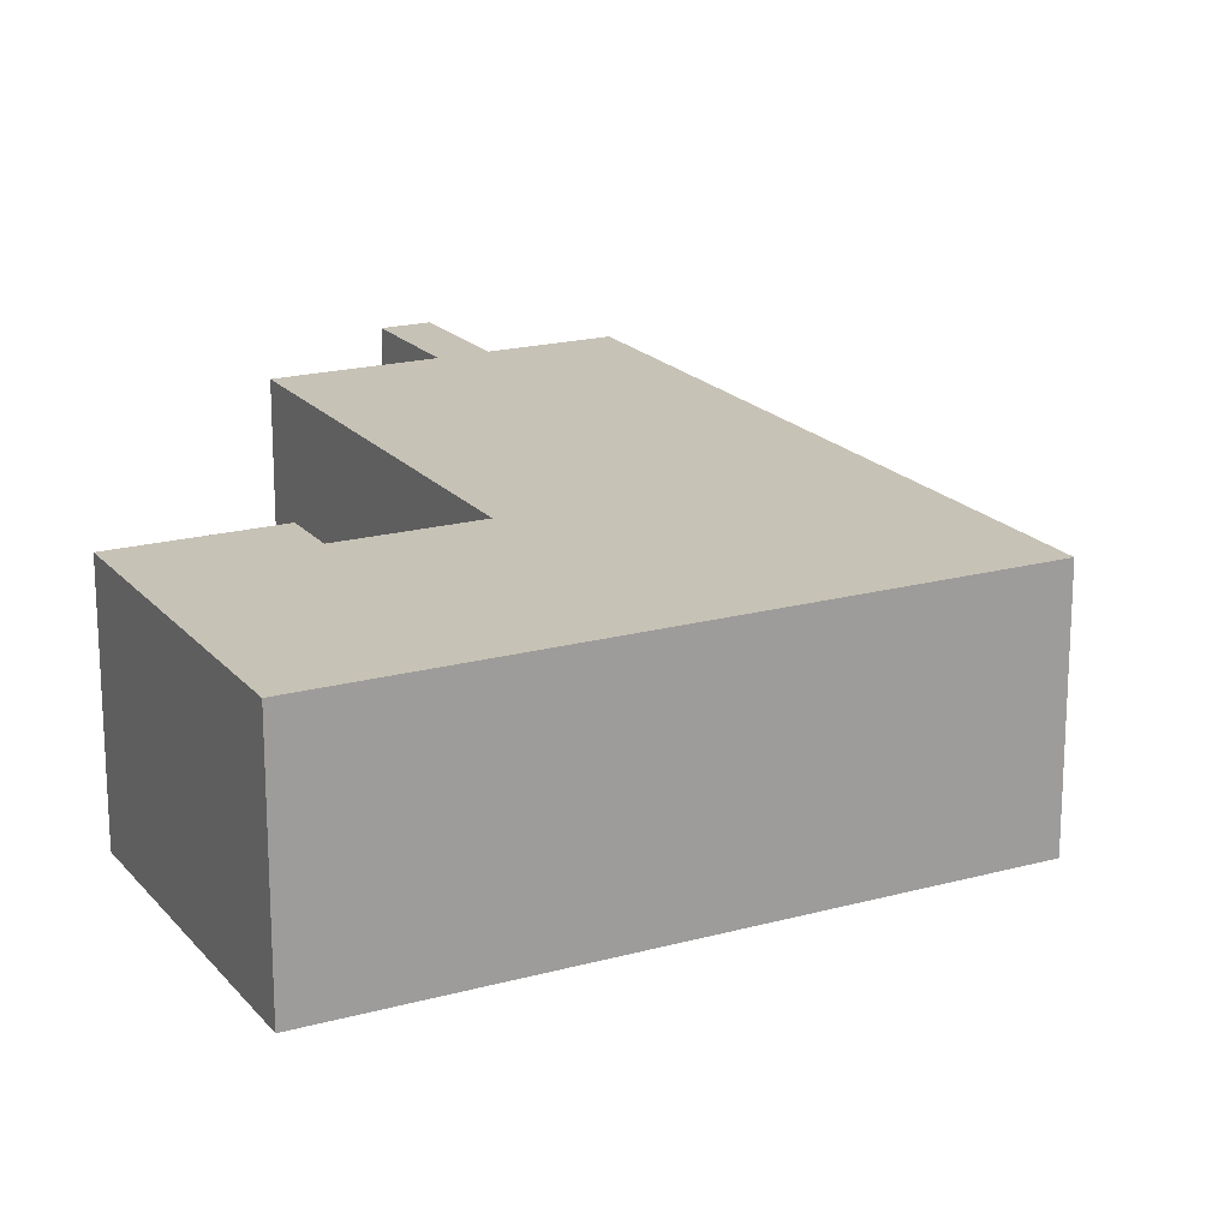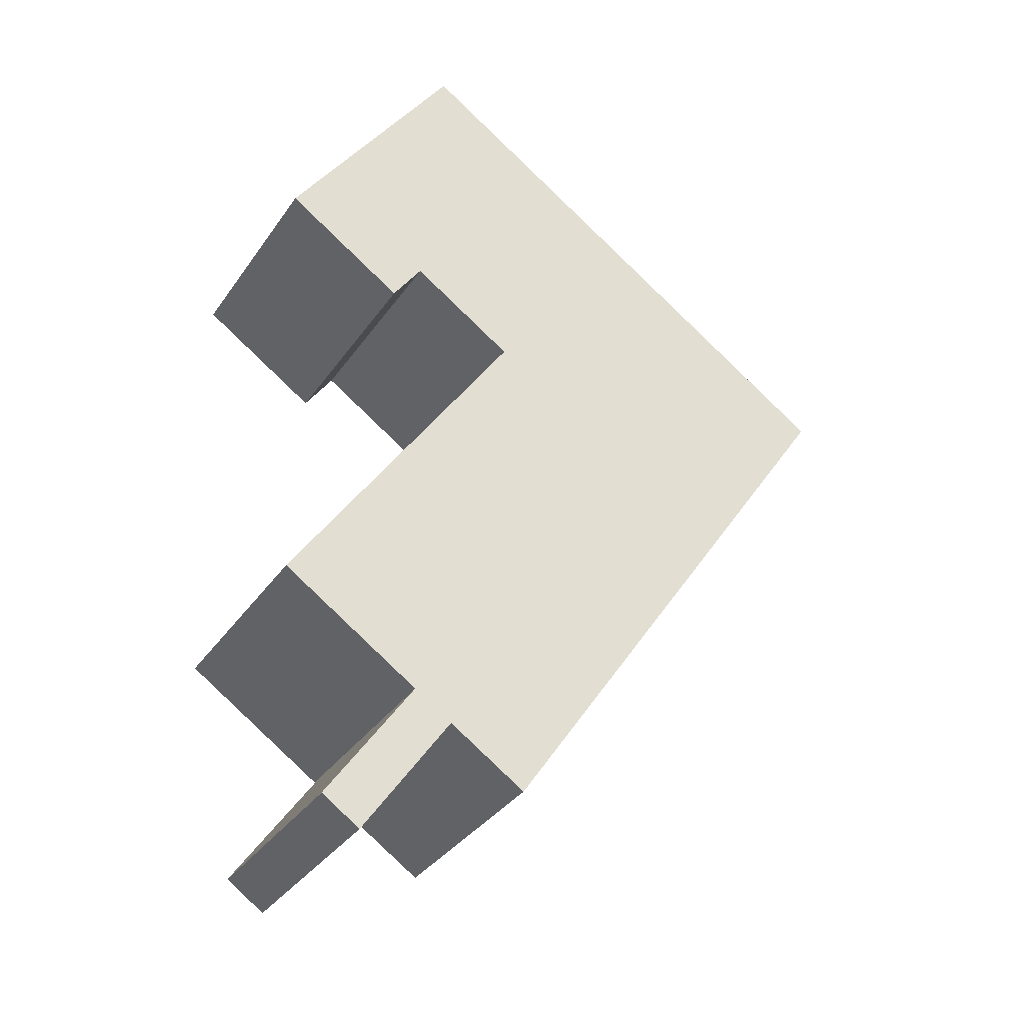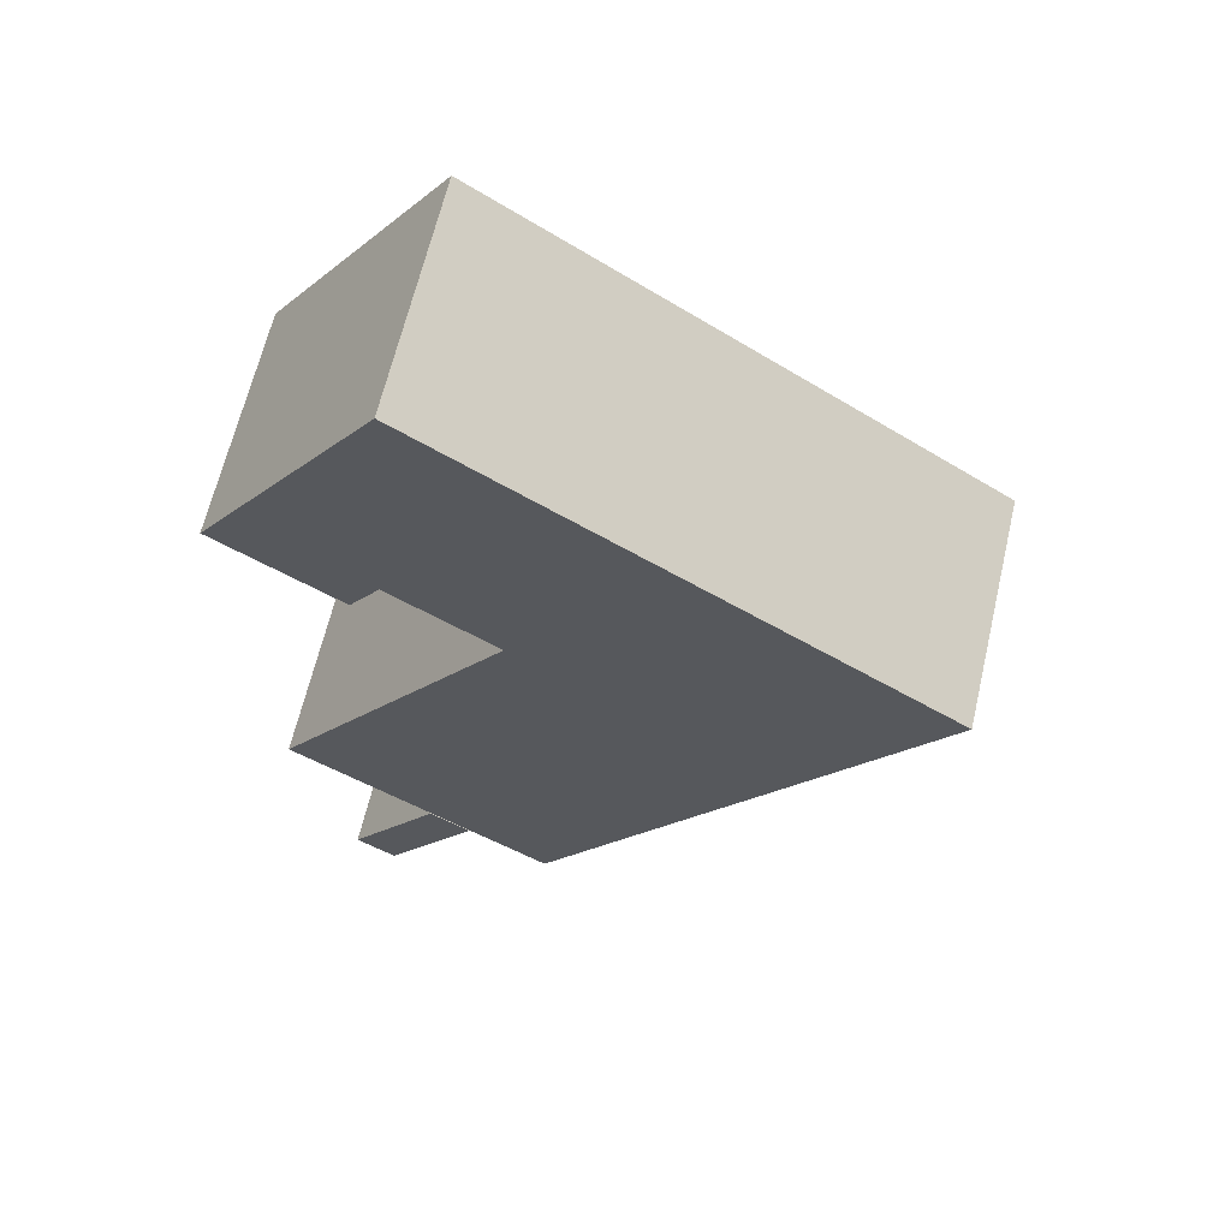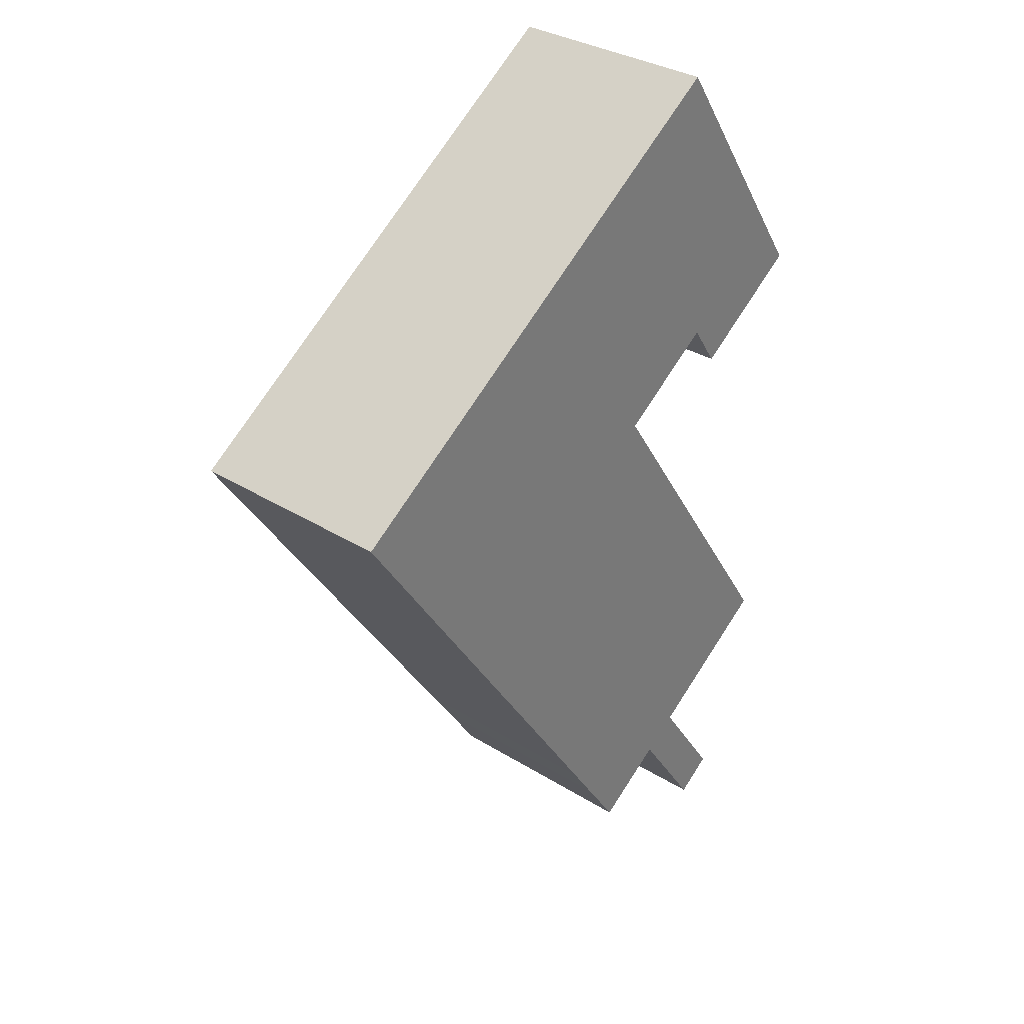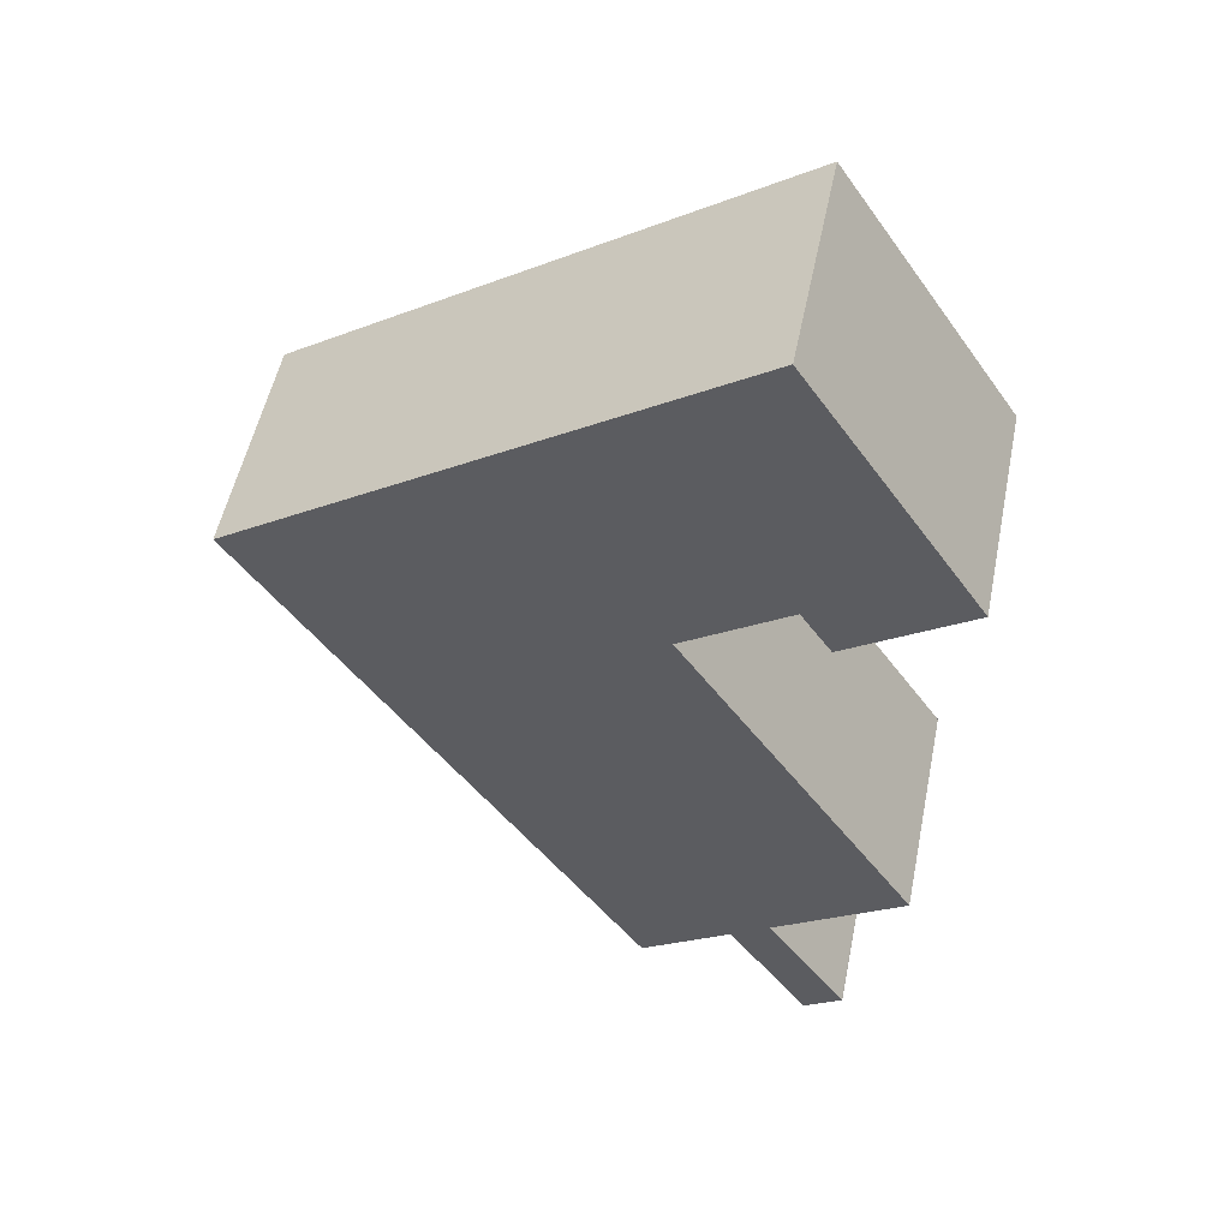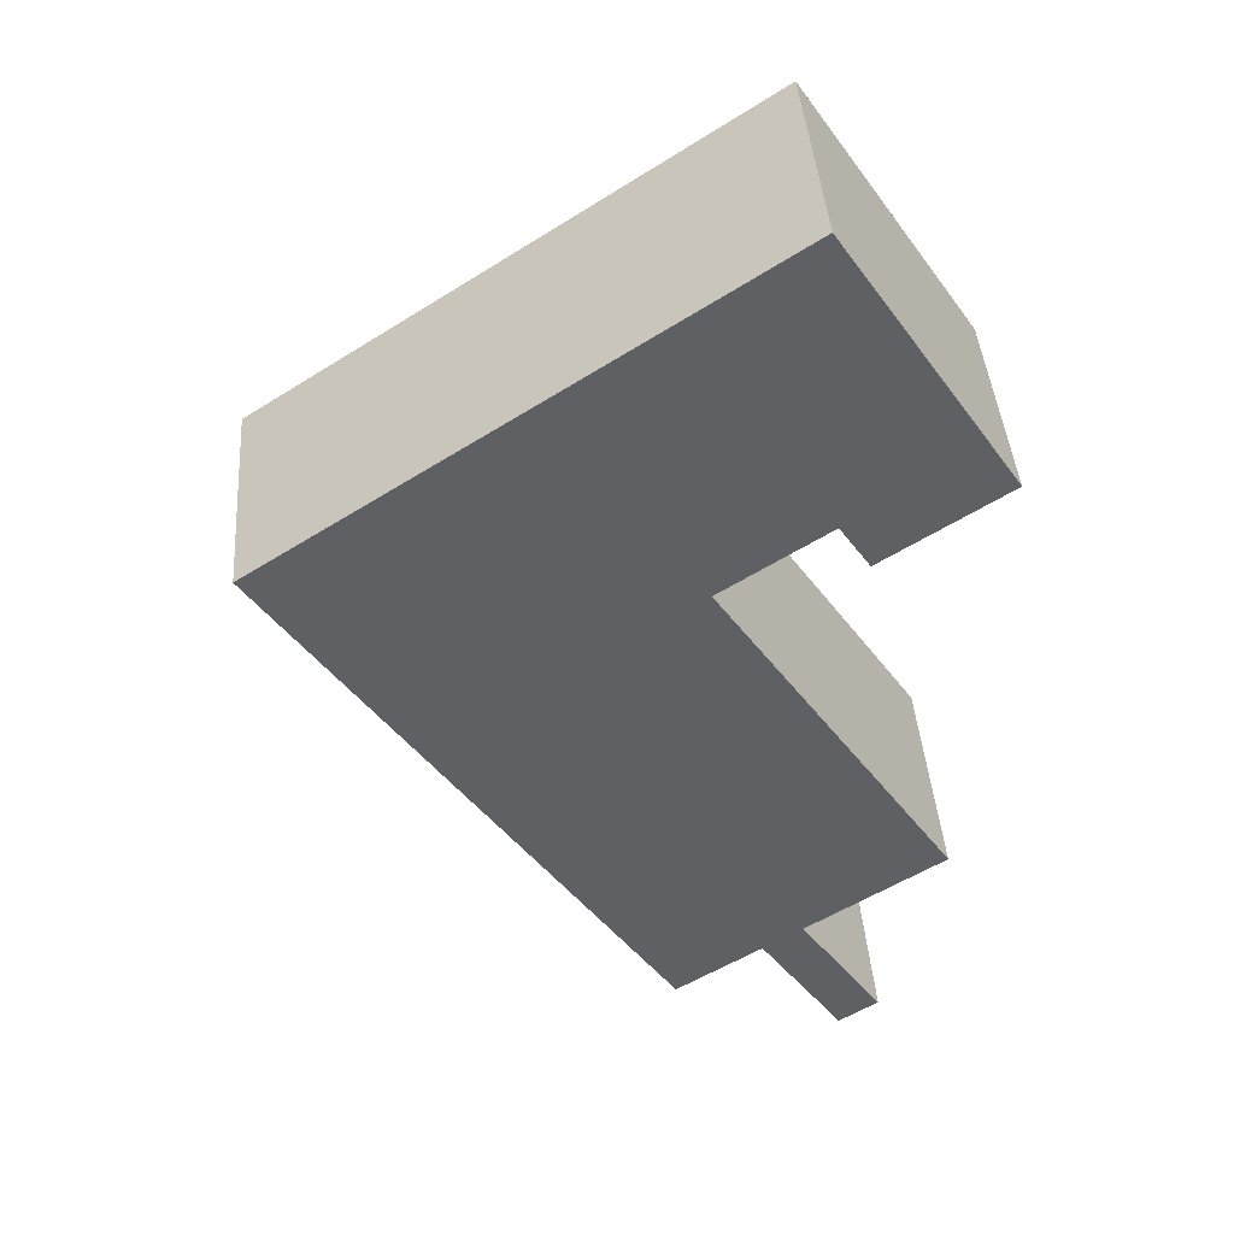
<metadata>
{"format":"obj","ext":"obj","renderer":"f3d","projection":"perspective","resolution":1024,"background":"white","views":[{"elev":19.2,"azim":6.4,"up":"+Y"},{"elev":-34.8,"azim":-29.9,"up":"+Z"},{"elev":64.6,"azim":13.2,"up":"+Z"},{"elev":32.9,"azim":130.8,"up":"+Z"},{"elev":52.8,"azim":-168.5,"up":"+Z"},{"elev":42.7,"azim":175.7,"up":"+Z"}]}
</metadata>
<code>
v  2.431 13.1 -1.644
v  5.662 13.1 8.327
v  8.113 13.1 6.693
v  0.04879 13.1 0.08046
v  0.0002794 13.1 -0.0004147
v  -4.403 13.84 43.05
v  5.083 13.84 40.8
v  3.187 13.84 37.99
v  8.113 13.84 6.693
v  15.49 13.84 7.044
v  13.06 13.84 3.418
v  5.662 13.84 8.327
v  17.26 13.84 9.718
v  -3.119 13.84 14.19
v  23.56 13.84 19.17
v  11.67 13.84 36.41
v  26.18 13.84 23.08
v  36.86 13.84 39.1
v  11.4 13.84 36.58
v  5.326 13.84 40.64
v  6.497 13.84 59.37
v  8.112 -4.099e-16 6.694
v  5.661 -5.099e-16 8.327
v  5.661 0.04 8.327
v  -3.12 0.04 14.19
v  11.67 0.04 36.41
v  11.4 0.04 36.58
v  5.326 0.04 40.64
v  5.083 0.04 40.8
v  3.187 0.04 37.99
v  -4.403 0.04 43.05
v  6.497 0.04 59.37
v  36.86 0.04 39.1
v  26.18 0.04 23.08
v  23.56 0.04 19.17
v  17.26 0.04 9.718
v  15.48 0.04 7.044
v  13.06 0.04 3.418
v  8.112 0.04 6.694
v  2.431 1.006e-16 -1.644
v  0 0 0
v  0.04851 -4.952e-18 0.08087
g defaultobject
f 1 2 3
f 2 1 4
f 4 1 5
f 6 7 8
f 9 10 11
f 10 9 12
f 10 12 13
f 13 12 14
f 13 14 15
f 15 14 16
f 15 16 17
f 17 16 18
f 18 16 19
f 18 19 20
f 18 20 21
f 21 20 7
f 21 7 6
f 22 2 23
f 2 22 3
f 14 24 25
f 24 14 12
f 16 25 26
f 25 16 14
f 19 26 27
f 26 19 16
f 20 27 28
f 27 20 19
f 7 28 29
f 28 7 20
f 30 7 29
f 7 30 8
f 6 30 31
f 30 6 8
f 21 31 32
f 31 21 6
f 33 21 32
f 21 33 18
f 34 18 33
f 18 34 17
f 35 17 34
f 17 35 15
f 36 15 35
f 15 36 13
f 37 13 36
f 13 37 10
f 38 10 37
f 10 38 11
f 9 38 39
f 38 9 11
f 12 39 24
f 39 12 9
f 40 3 22
f 3 40 1
f 5 40 41
f 40 5 1
f 4 41 42
f 41 4 5
f 2 42 23
f 42 2 4
f 22 41 40
f 41 22 42
f 42 22 23
f 24 26 25
f 30 32 31
f 32 30 29
f 32 29 33
f 33 29 28
f 33 28 27
f 33 27 26
f 33 26 24
f 33 24 39
f 33 39 35
f 35 39 36
f 36 39 38
f 36 38 37
f 33 35 34

</code>
